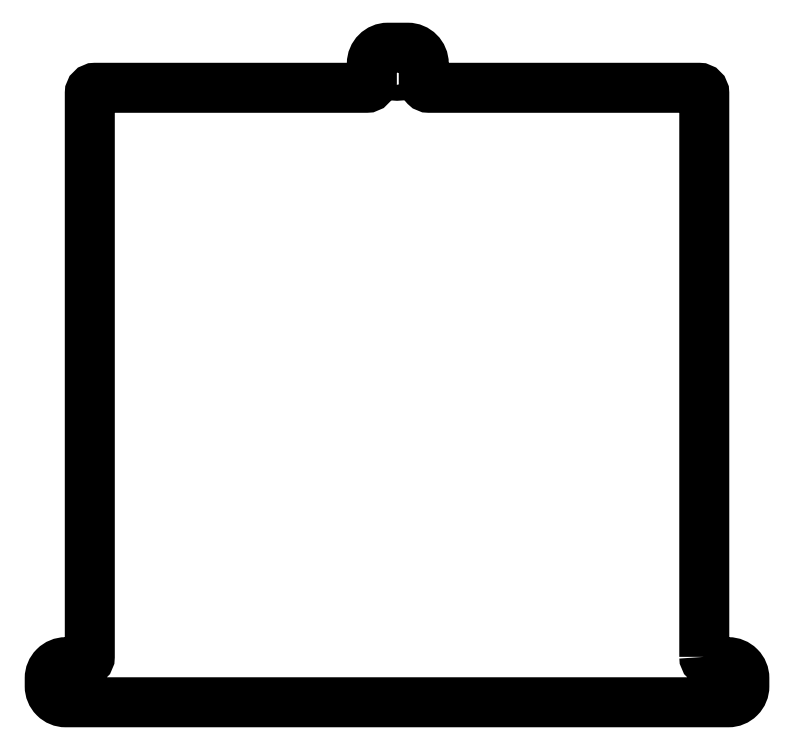
<metadata>
{"format":"dxf","ext":"dxf","renderer":"ezdxf+matplotlib","layout":"modelspace","background":"white","min_lineweight":24,"dpi":150}
</metadata>
<code>
0
SECTION
2
ENTITIES
0
LWPOLYLINE
8
0
90
26
70
1
43
0
10
57.5
20
-49
10
57.5
20
56.5
42
0.4142
10
56.5
20
57.5
10
6
20
57.5
42
-0.4142
10
5
20
58.5
10
5
20
62
42
0.4142
10
2
20
65
10
-1.714
20
65
42
0.4142
10
-4.714
20
62
10
-4.714
20
58.5
42
-0.4142
10
-5.714
20
57.5
10
-56.5
20
57.5
42
0.4142
10
-57.5
20
56.5
10
-57.5
20
-49
42
-0.4142
10
-58.5
20
-50
10
-62
20
-50
42
0.4142
10
-65
20
-53
10
-65
20
-54.5
42
0.4142
10
-62
20
-57.5
10
-57.5
20
-57.5
10
57.5
20
-57.5
10
62
20
-57.5
42
0.4142
10
65
20
-54.5
10
65
20
-53
42
0.4142
10
62
20
-50
10
58.5
20
-50
42
-0.4142
0
CIRCLE
8
0
10
-61.25
20
-53.75
30
0
40
1.5
0
CIRCLE
8
0
10
61.25
20
-53.75
30
0
40
1.5
0
CIRCLE
8
0
10
0
20
61.25
30
0
40
1.5
0
ENDSEC
0
EOF

</code>
